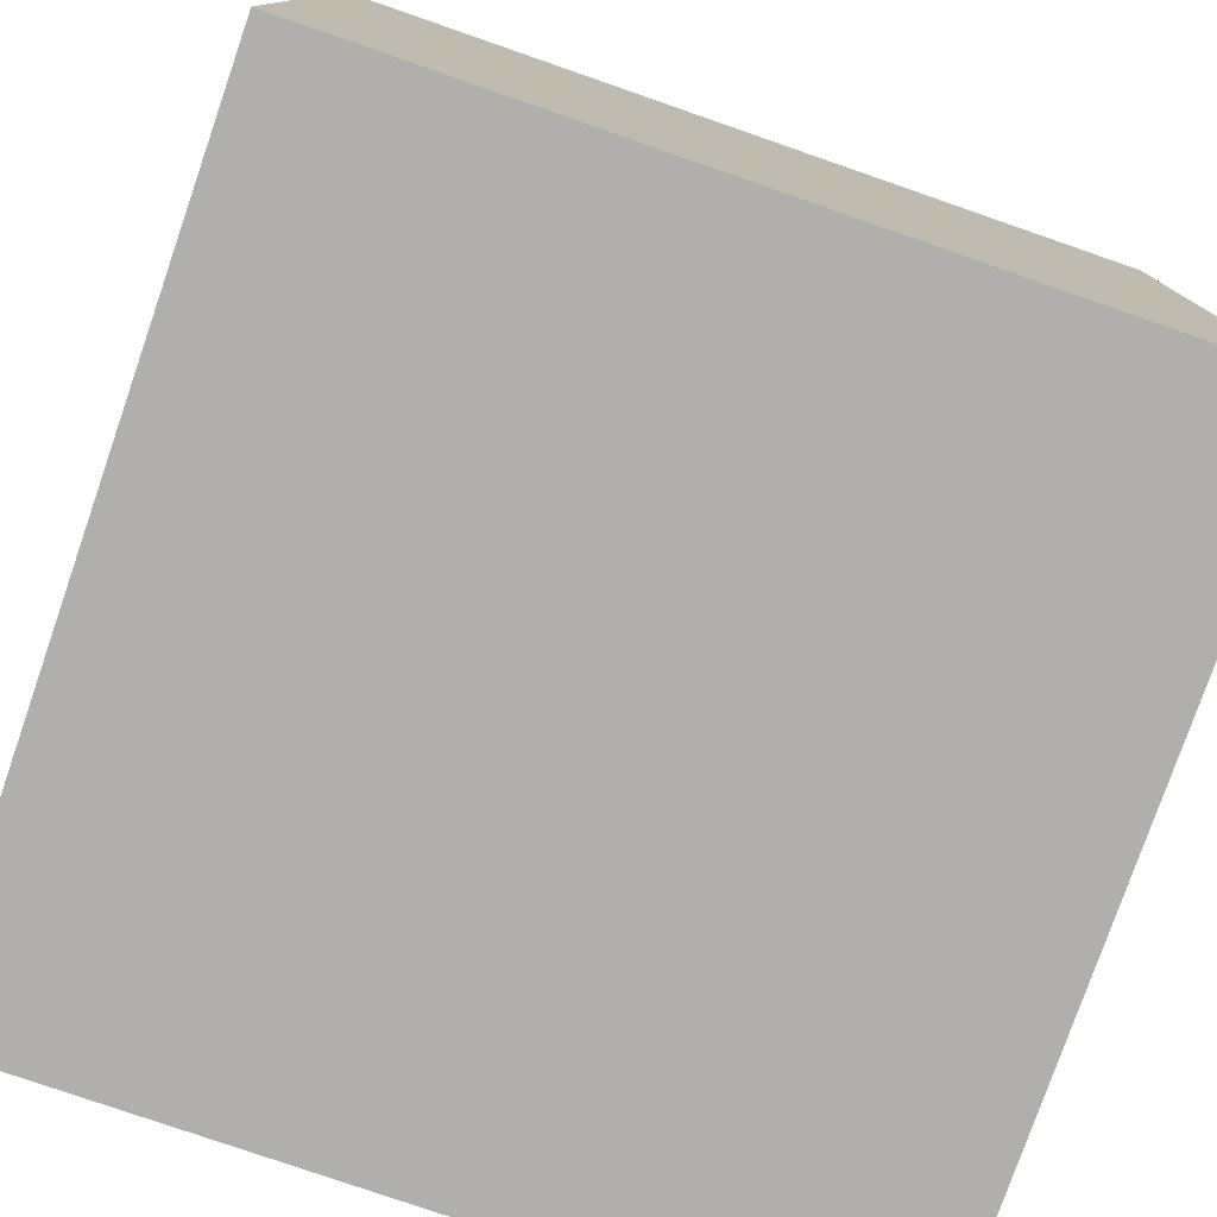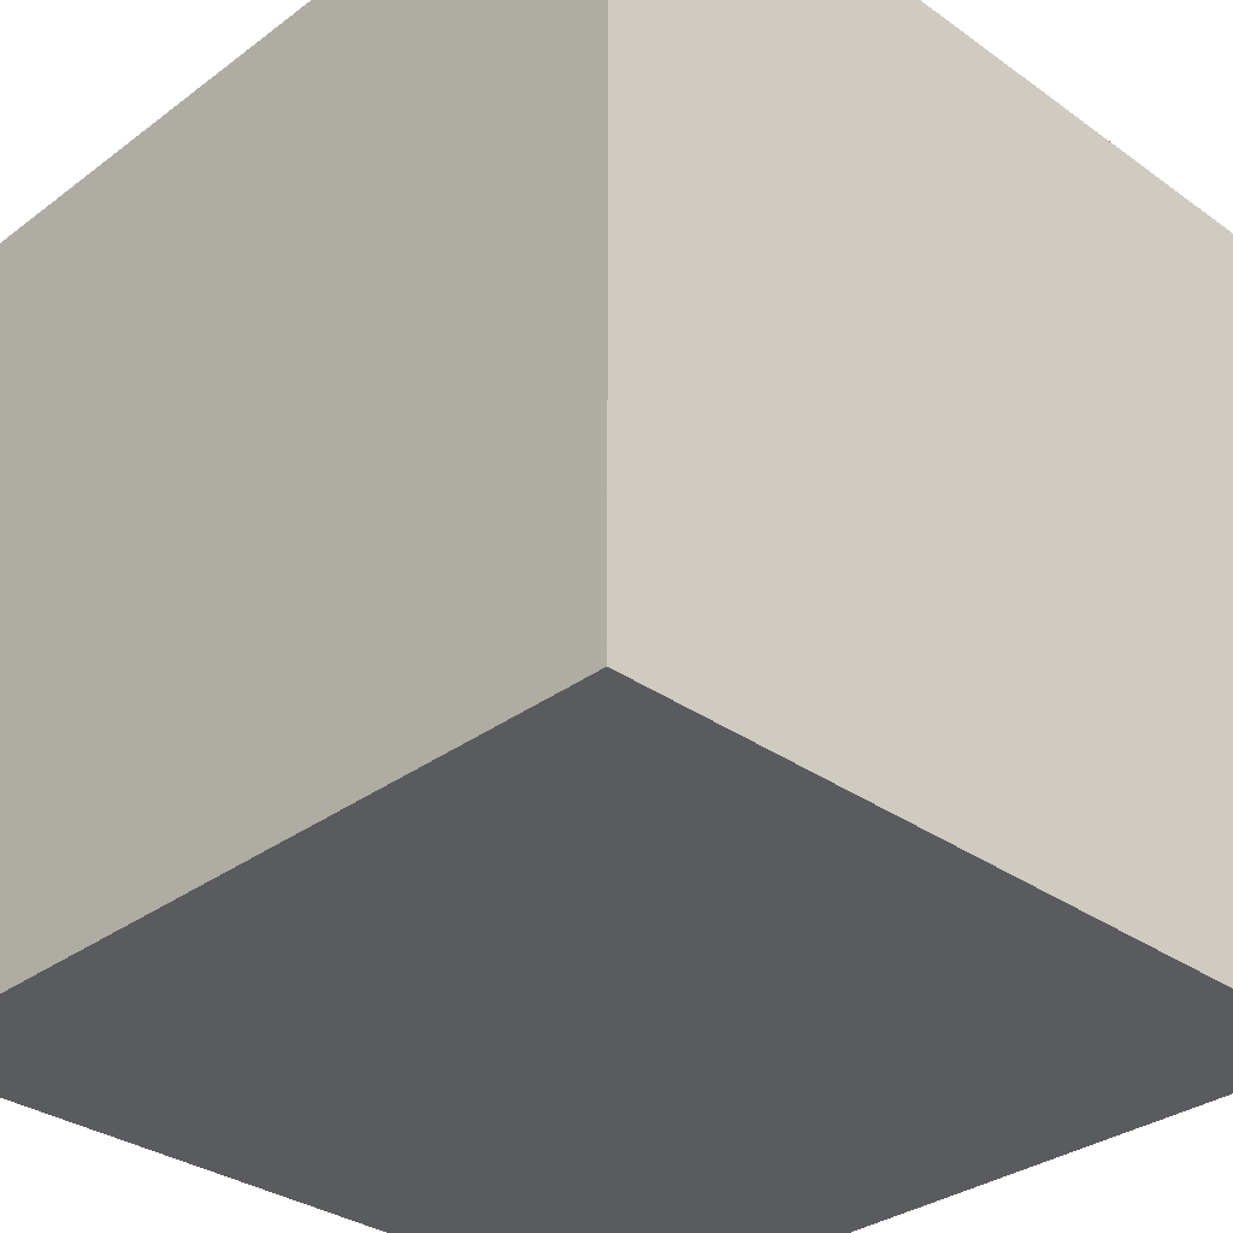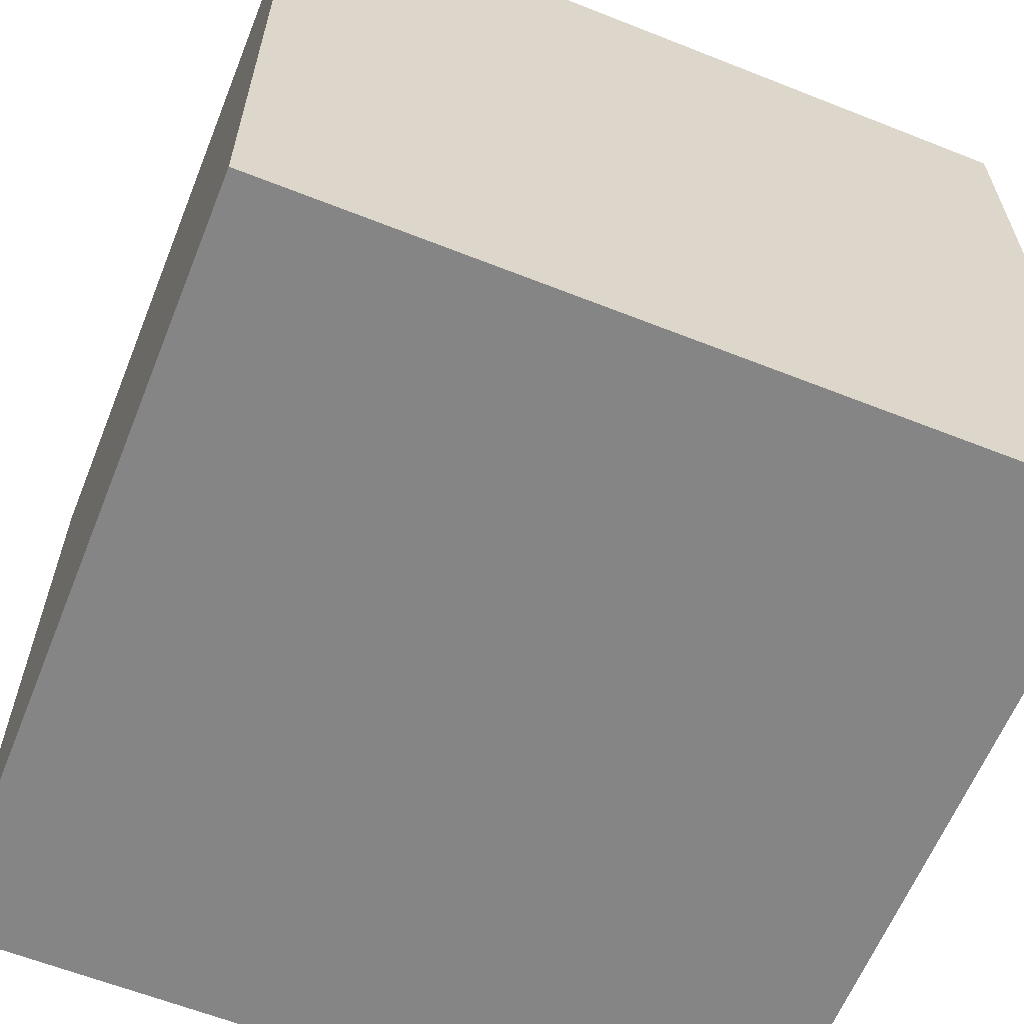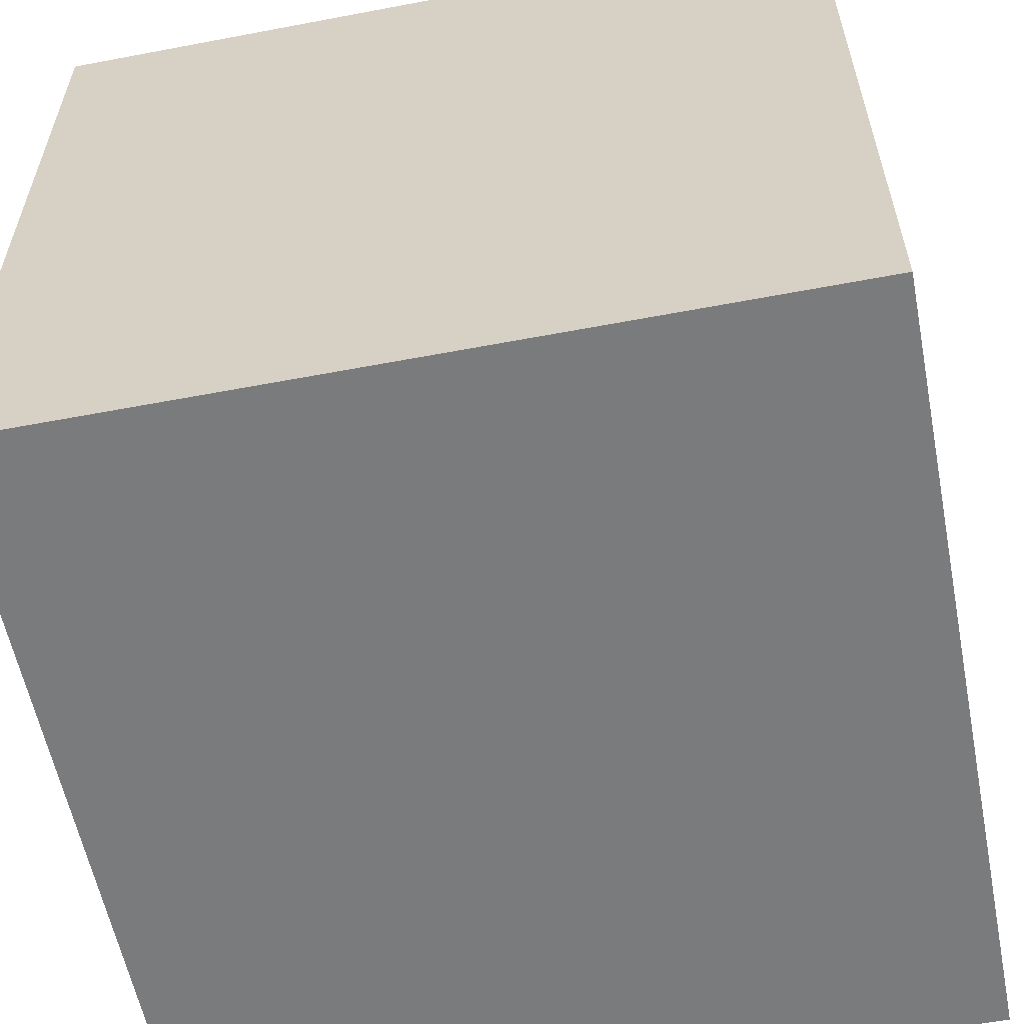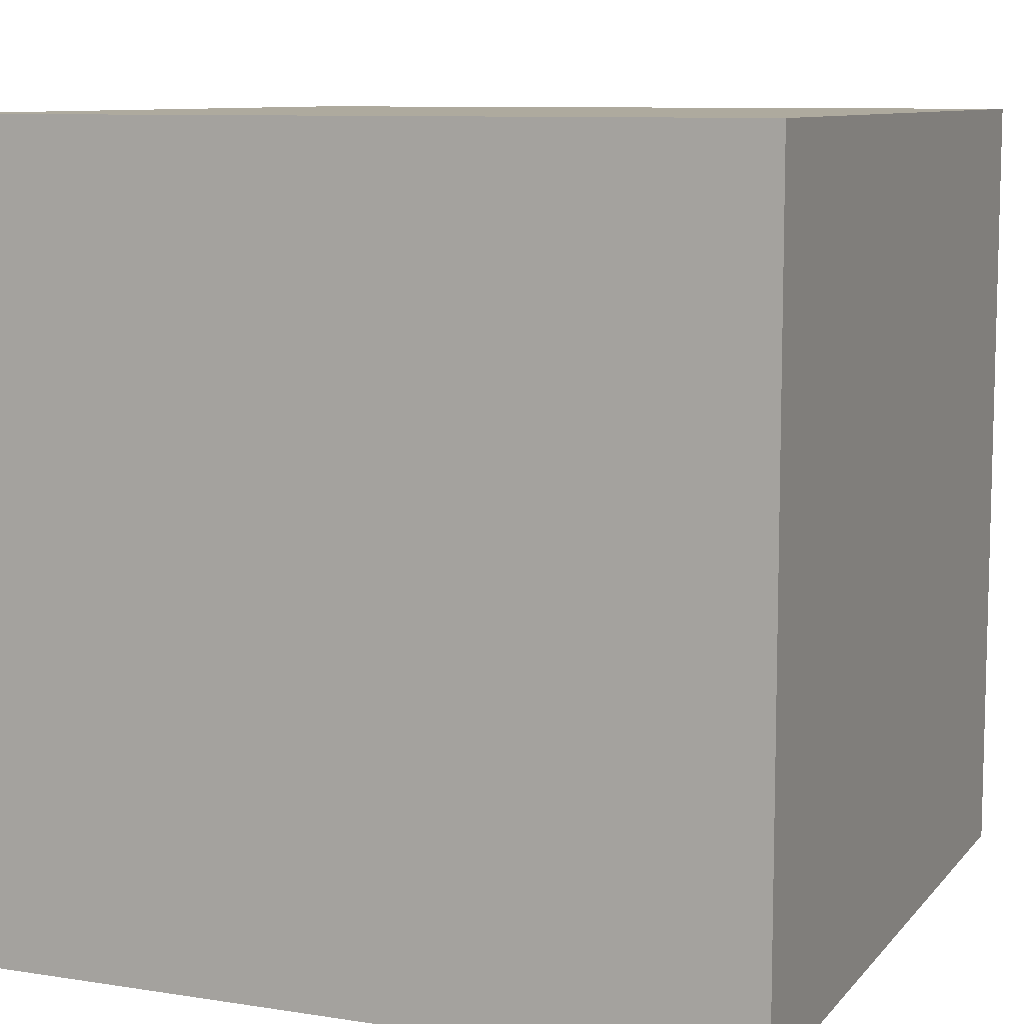
<metadata>
{"format":"obj","ext":"obj","renderer":"f3d","projection":"perspective","resolution":1024,"background":"white","views":[{"elev":-78.2,"azim":70.9,"up":"+Y"},{"elev":-32.7,"azim":135.6,"up":"+Y"},{"elev":-61.9,"azim":158.1,"up":"+Y"},{"elev":-58.3,"azim":-168.9,"up":"+Y"},{"elev":9.2,"azim":-67.5,"up":"+Y"}]}
</metadata>
<code>
o 1
v -0.5 -0.5 0.5
v -0.5 -0.5 -0.5
v -0.5 0.5 -0.5
v -0.5 0.5 0.5
v 0.5 -0.5 0.5
v 0.5 -0.5 -0.5
v 0.5 0.5 -0.5
v 0.5 0.5 0.5
f 1 2 3 4 1 2 3 4 1 2 3 4 1 2 3 4 1 2 3 4 1 2 3 4 1 2 3 4 1 2 3 4 1 2 3 4 1 2 3 4 1 2 3 4 1 2 3 4 1 2 3 4 1 2 3 4 1 2 3 4 1 2 3 4 1 2 3 4 1 2 3 4 1 2 3 4 1 2 3 4 1 2 3 4 1 2 3 4 1 2 3 4 1 2 3 4 1 2 3 4 1 2 3 4 1 2 3 4 1 2 3 4 1 2 3 4 1 2 3 4 1 2 3 4 1 2 3 4 1 2 3 4 1 2 3 4 1 2 3 4 1 2 3 4 1 2 3 4 1 2 3 4 1 2 3 4 1 2 3 4 1 2 3 4 1 2 3 4 1 2 3 4 1 2 3 4 1 2 3 4 1 2 3 4 1 2 3 4 1 2 3 4 1 2 3 4 1 2 3 4 1 2 3 4 1 2 3 4 1 2 3 4 1 2 3 4 1 2 3 4 1 2 3 4 1 2 3 4 1 2 3 4 1 2 3 4 1 2 3 4 1 2 3 4 1 2 3 4 1 2 3 4 1 2 3 4 1 2 3 4 1 2 3 4 1 2 3 4 1 2 3 4 1 2 3 4 1 2 3 4 1 2 3 4 1 2 3 4 1 2 3 4 1 2 3 4 1 2 3 4 1 2 3 4 1 2 3 4 1 2 3 4 1 2 3 4 1 2 3 4 1 2 3 4 1 2 3 4 1 2 3 4 1 2 3 4 1 2 3 4 1 2 3 4 1 2 3 4 1 2 3 4 1 2 3 4 1 2 3 4 1 2 3 4 1 2 3 4 1 2 3 4 1 2 3 4 1 2 3 4 1 2 3 4 1 2 3 4 1 2 3 4 1 2 3 4 1 2 3 4 1 2 3 4 1 2 3 4 1 2 3 4 1 2 3 4 1 2 3 4 1 2 3 4 1 2 3 4 1 2 3 4 1 2 3 4 1 2 3 4 1 2 3 4 1 2 3 4 1 2 3 4 1 2 3 4 1 2 3 4 1 2 3 4 1 2 3 4 1 2 3 4 1 2 3 4 1 2 3 4 1 2 3 4 1 2 3 4 1 2 3 4 1 2 3 4 1 2 3 4 1 2 3 4 1 2 3 4 1 2 3 4 1 2 3 4 1 2 3 4 1 2 3 4 1 2 3 4 1 2 3 4 1 2 3 4 1 2 3 4 1 2 3 4 1 2 3 4 1 2 3 4 1 2 3 4 1 2 3 4 1 2 3 4 1 2 3 4 1 2 3 4 1 2 3 4 1 2 3 4 1 2 3 4 1 2 3 4 1 2 3 4 1 2 3 4 1 2 3 4 1 2 3 4 1 2 3 4 1 2 3 4 1 2 3 4 1 2 3 4 1 2 3 4 1 2 3 4 1 2 3 4 1 2 3 4 1 2 3 4 1 2 3 4 1 2 3 4 1 2 3 4 1 2 3 4 1 2 3 4 1 2 3 4 1 2 3 4 1 2 3 4 1 2 3 4 1 2 3 4 1 2 3 4 1 2 3 4 1 2 3 4 1 2 3 4 1 2 3 4 1 2 3 4 1 2 3 4 1 2 3 4 1 2 3 4 1 2 3 4 1 2 3 4 1 2 3 4 1 2 3 4 1 2 3 4 1 2 3 4 1 2 3 4 1 2 3 4 1 2 3 4 1 2 3 4 1 2 3 4 1 2 3 4 1 2 3 4 1 2 3 4 1 2 3 4 1 2 3 4 1 2 3 4 1 2 3 4 1 2 3 4 1 2 3 4 1 2 3 4 1 2 3 4 1 2 3 4 1 2 3 4 1 2 3 4 1 2 3 4 1 2 3 4 1 2 3 4 1 2 3 4 1 2 3 4 1 2 3 4 1 2 3 4 1 2 3 4 1 2 3 4 1 2 3 4 1 2 3 4 1 2 3 4 1 2 3 4 1 2 3 4 1 2 3 4 1 2 3 4 1 2 3 4 1 2 3 4 1 2 3 4 1 2 3 4 1 2 3 4 1 2 3 4 1 2 3 4 1 2 3 4 1 2 3 4 1 2 3 4 1 2 3 4 1 2 3 4 1 2 3 4 1 2 3 4
f 2 6 5 1
f 3 7 6 2
f 8 7 3 4
f 5 8 4 1
f 6 7 8 5

</code>
